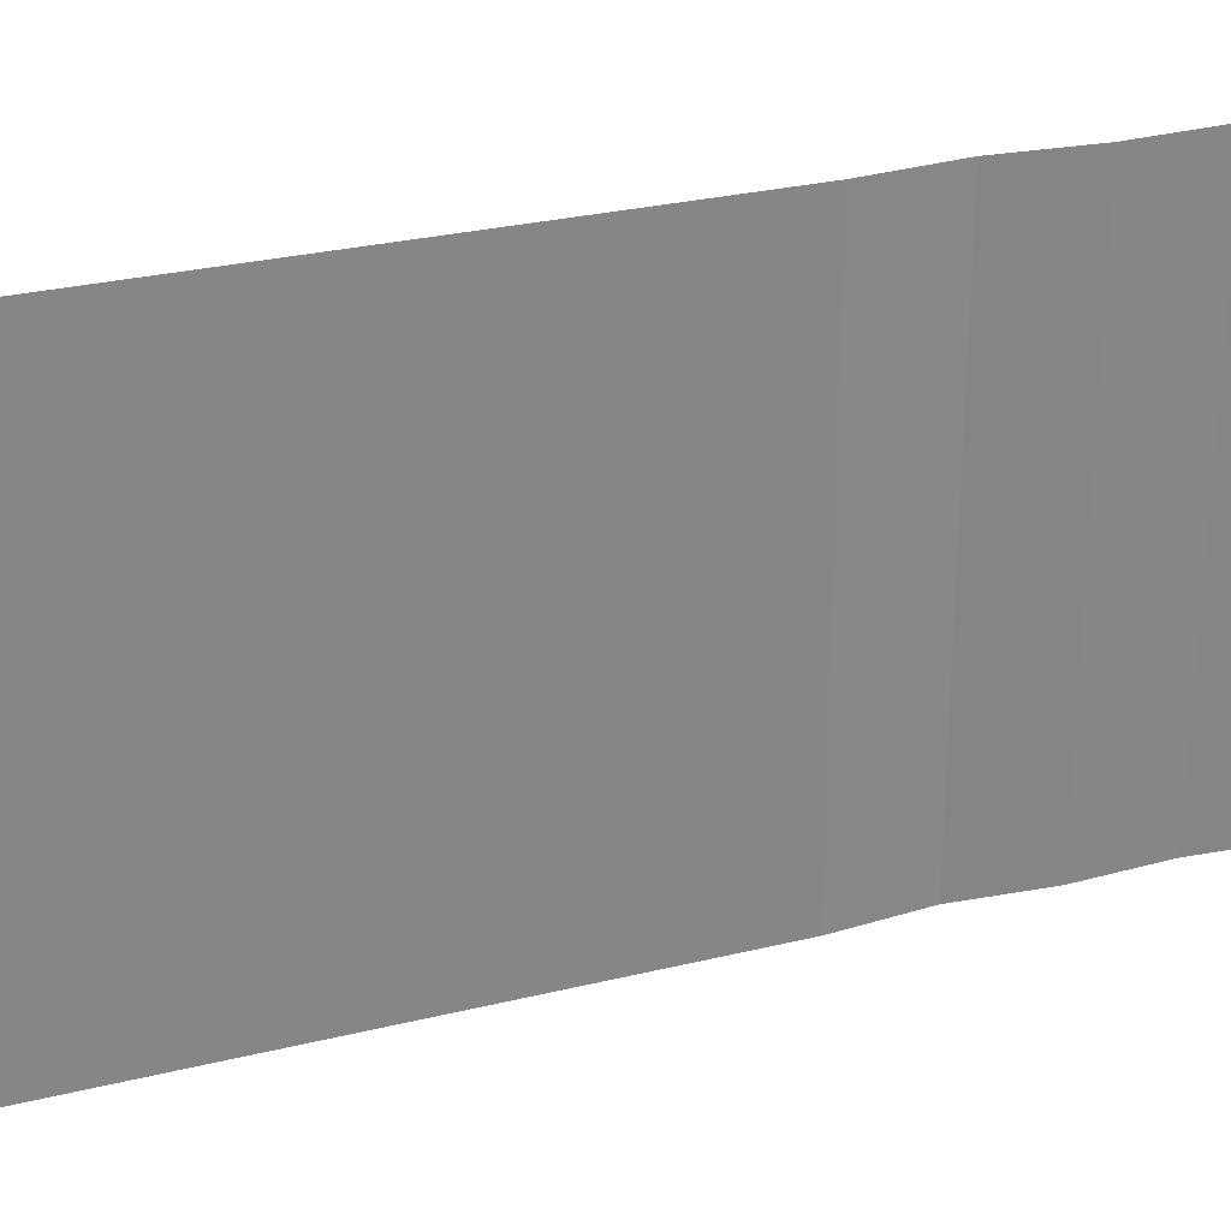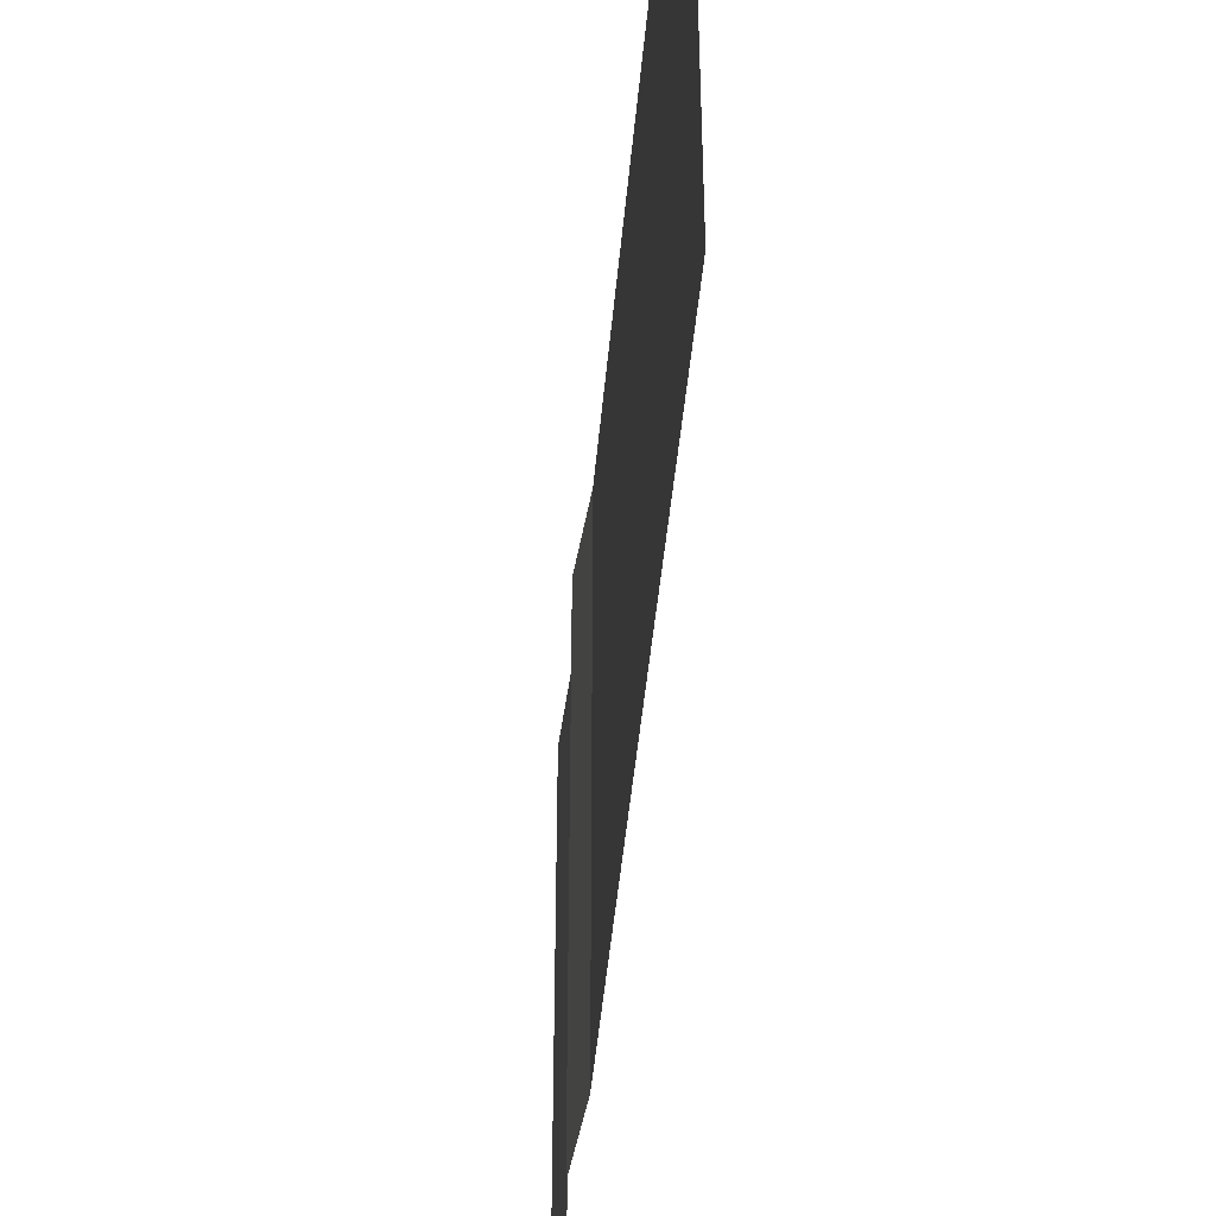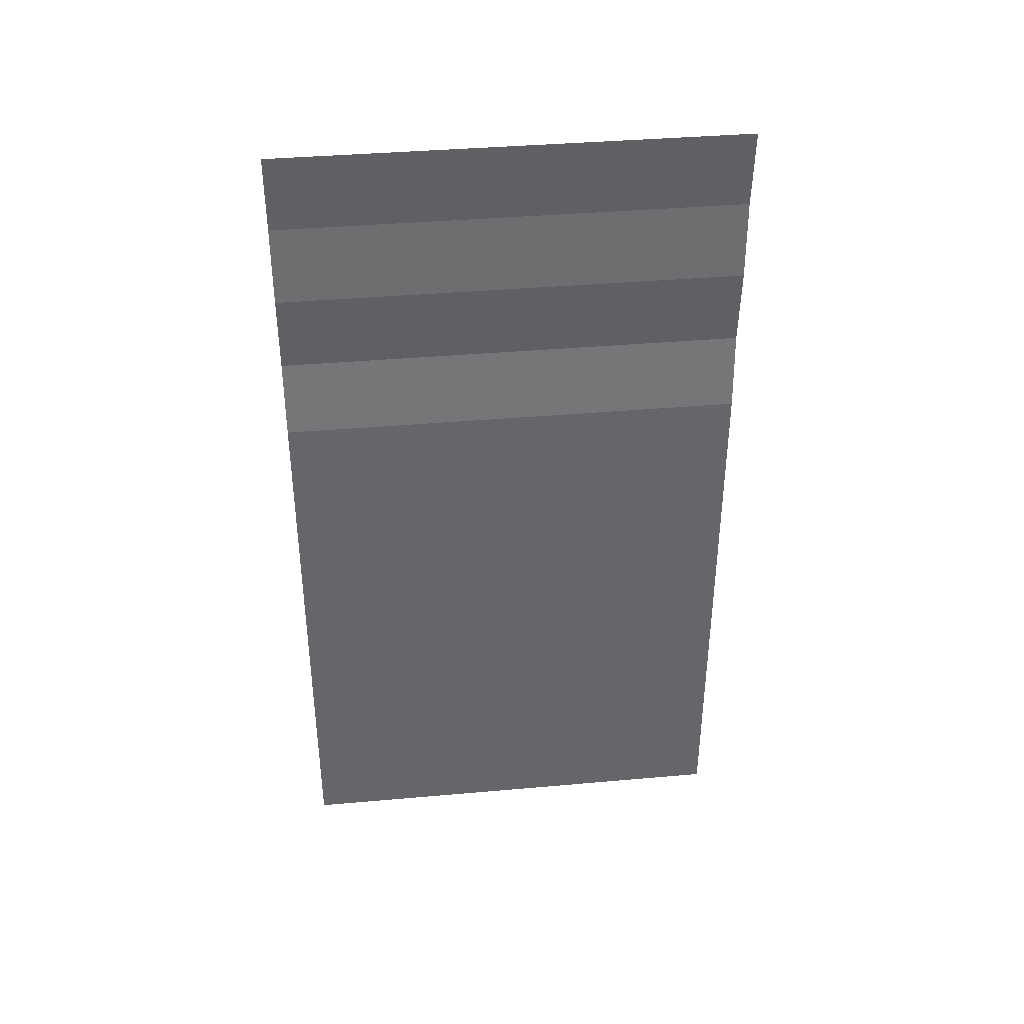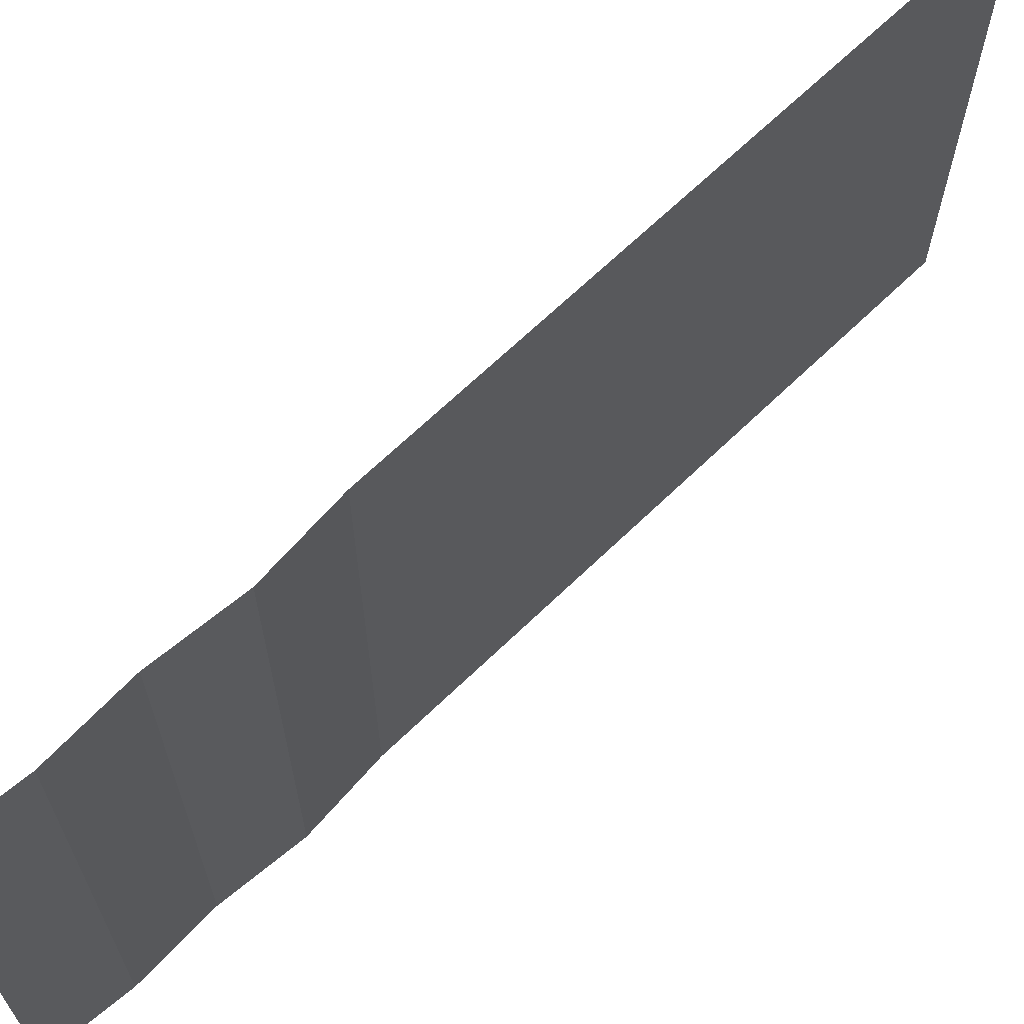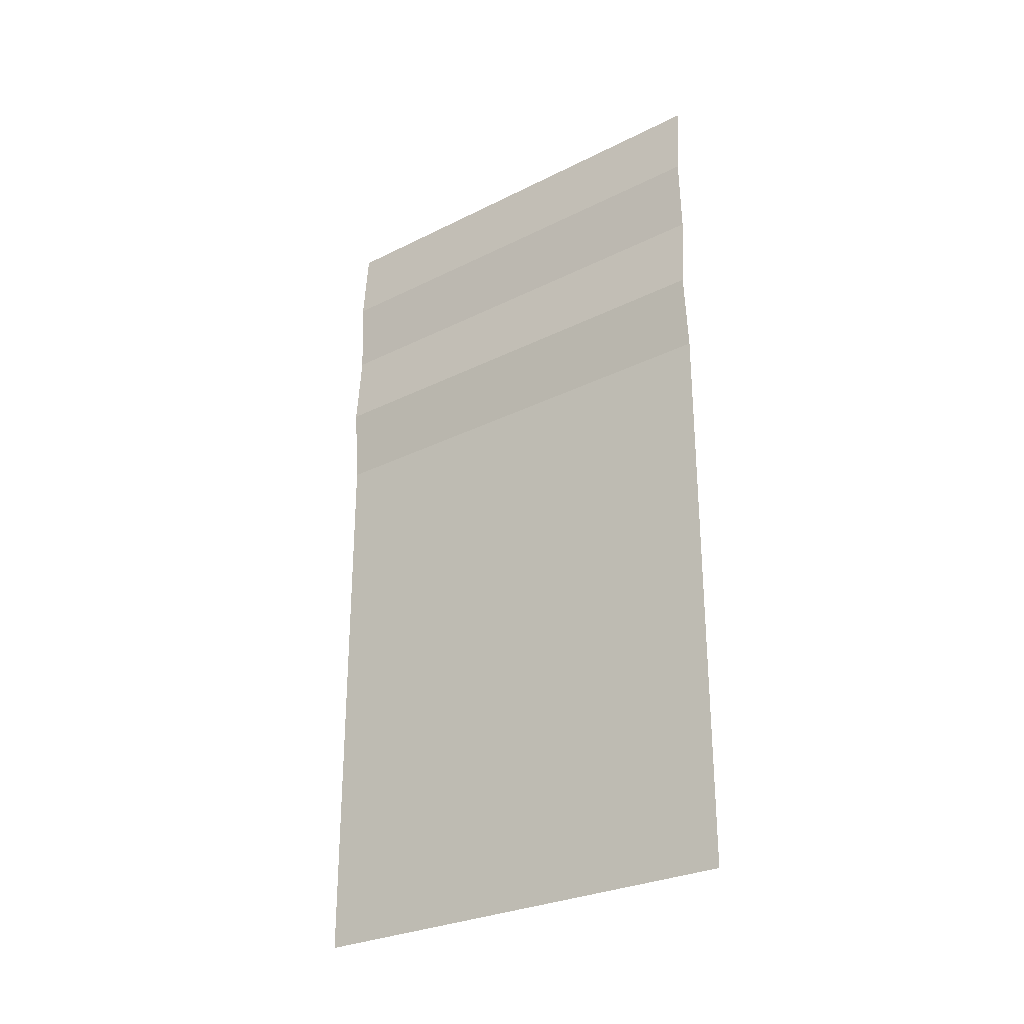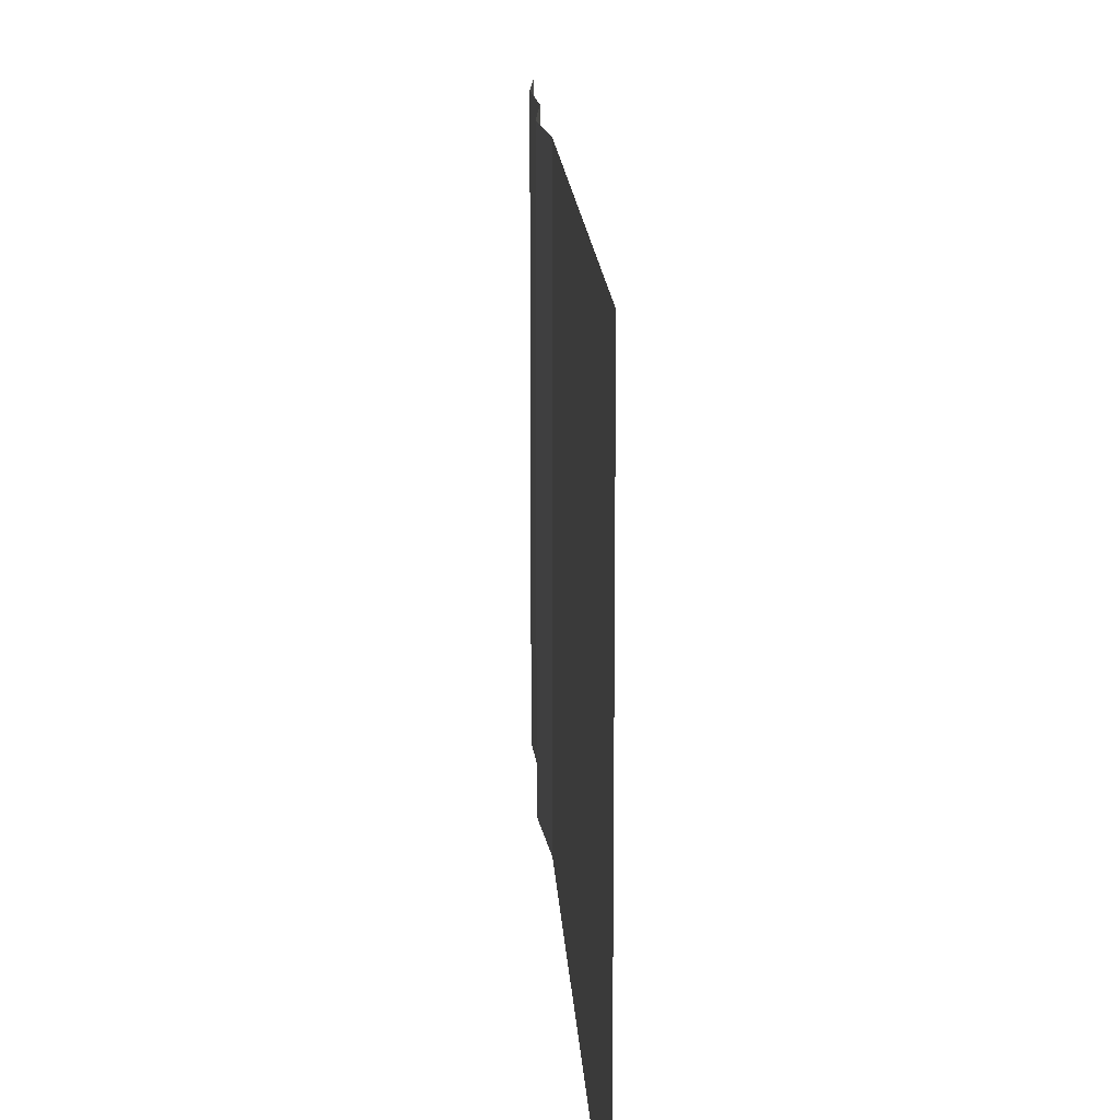
<metadata>
{"format":"obj","ext":"obj","renderer":"f3d","projection":"perspective","resolution":1024,"background":"white","views":[{"elev":28.2,"azim":69.6,"up":"+Z"},{"elev":-45.3,"azim":-5.0,"up":"+Z"},{"elev":38.5,"azim":83.6,"up":"+Y"},{"elev":66.6,"azim":-134.2,"up":"+Z"},{"elev":-28.3,"azim":-52.9,"up":"+Y"},{"elev":15.1,"azim":-3.0,"up":"+Z"}]}
</metadata>
<code>
v 0 0.000417 0.53
v 0.007021 1.998 0.53
v 0.007021 1.998 -0.53
v 0 0.000417 -0.53
v -1.8e-05 1.287 0.53
v -1.8e-05 1.287 -0.53
v -0.007808 1.821 0.53
v -0.000147 1.643 0.53
v -0.01496 1.465 0.53
v -0.007808 1.821 -0.53
v -0.000147 1.643 -0.53
v -0.01496 1.465 -0.53
f 5 1 4 6
f 2 7 10 3
f 7 8 11 10
f 8 9 12 11
f 9 5 6 12

</code>
